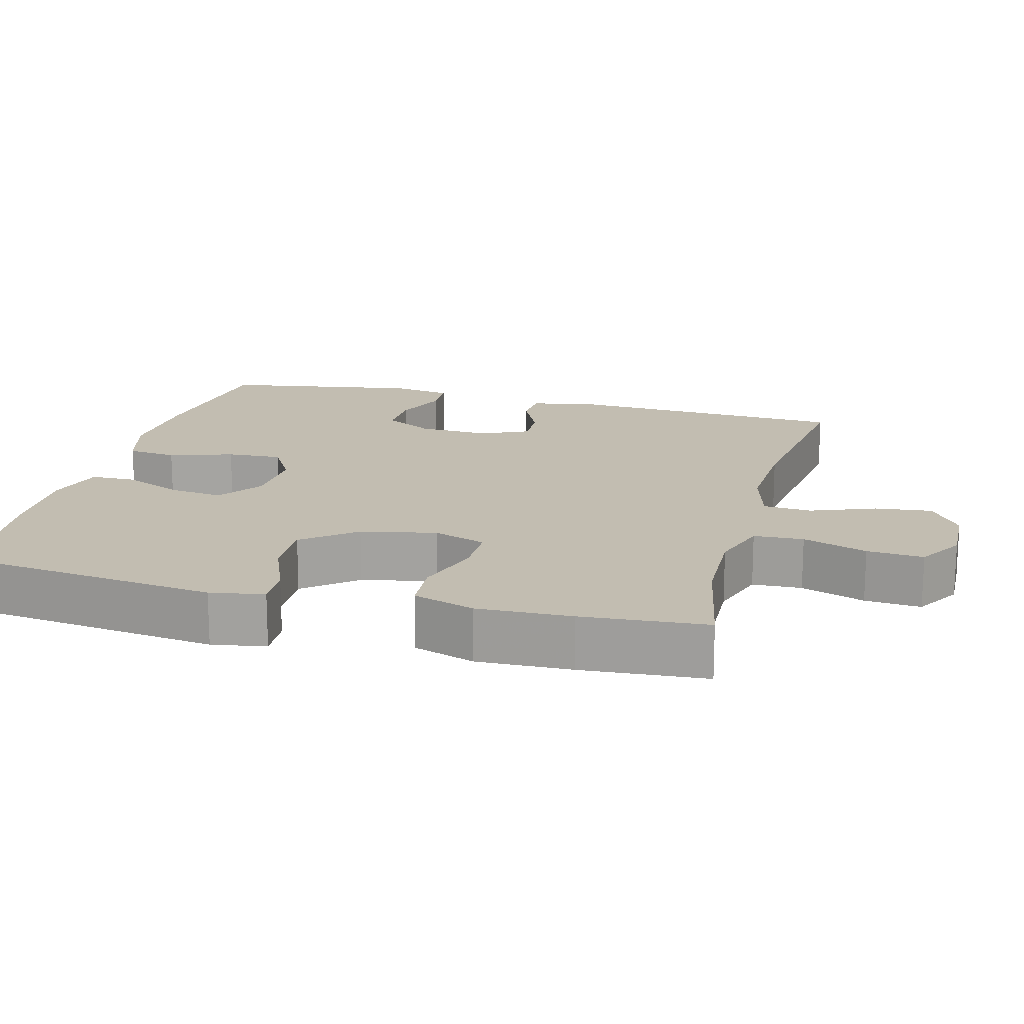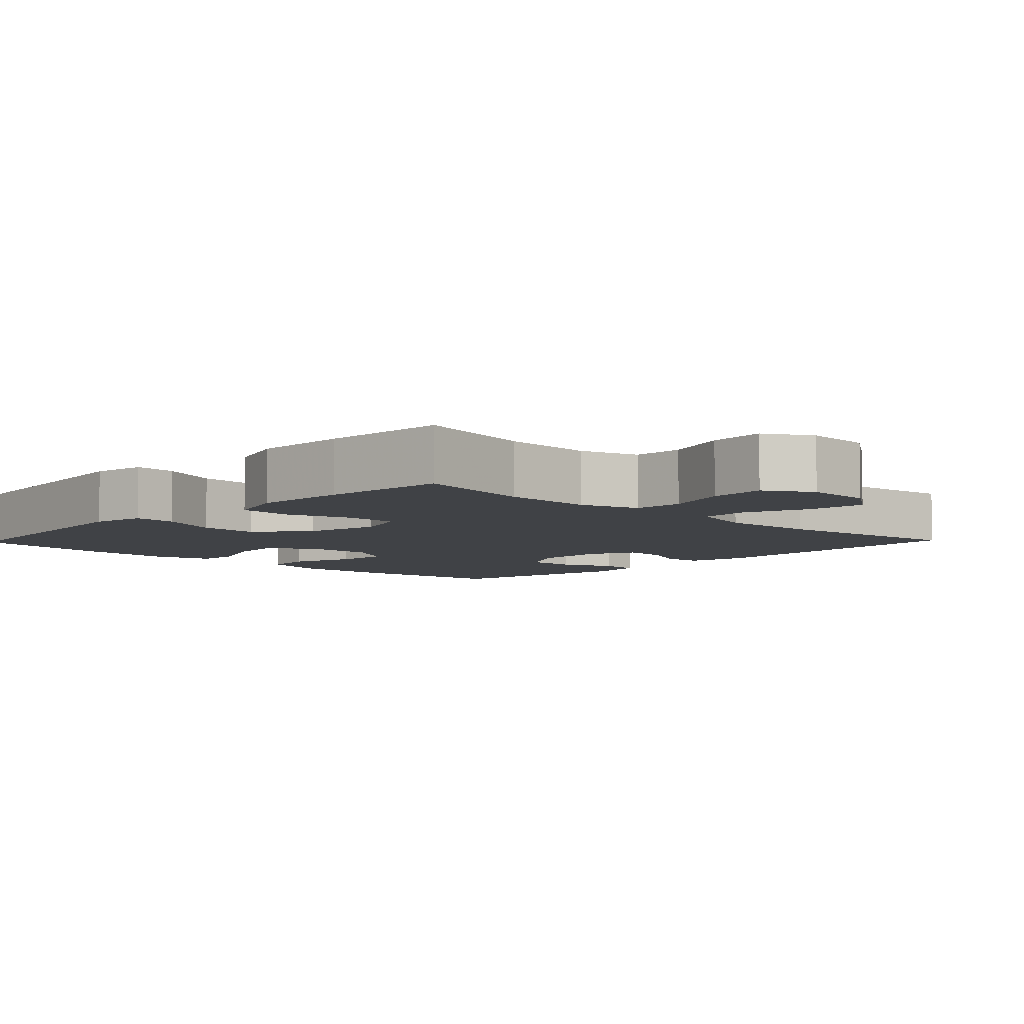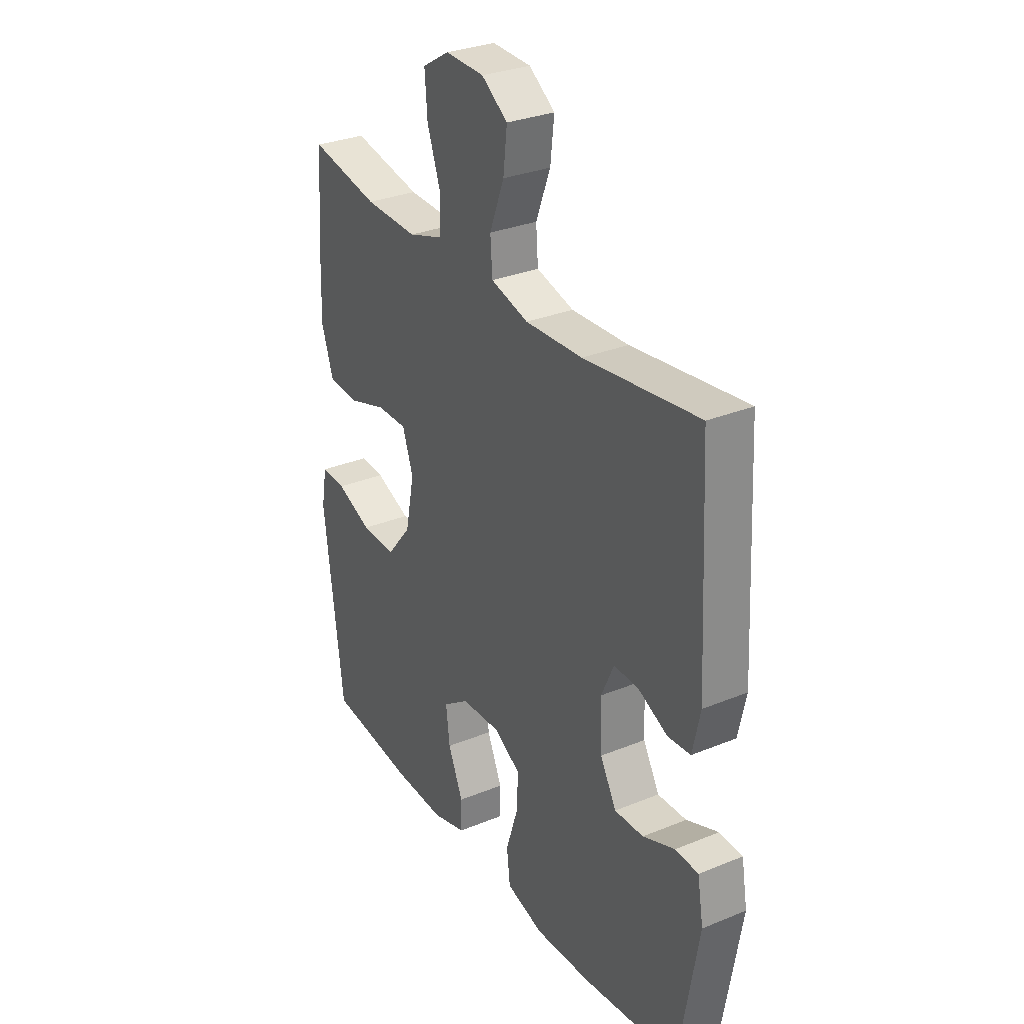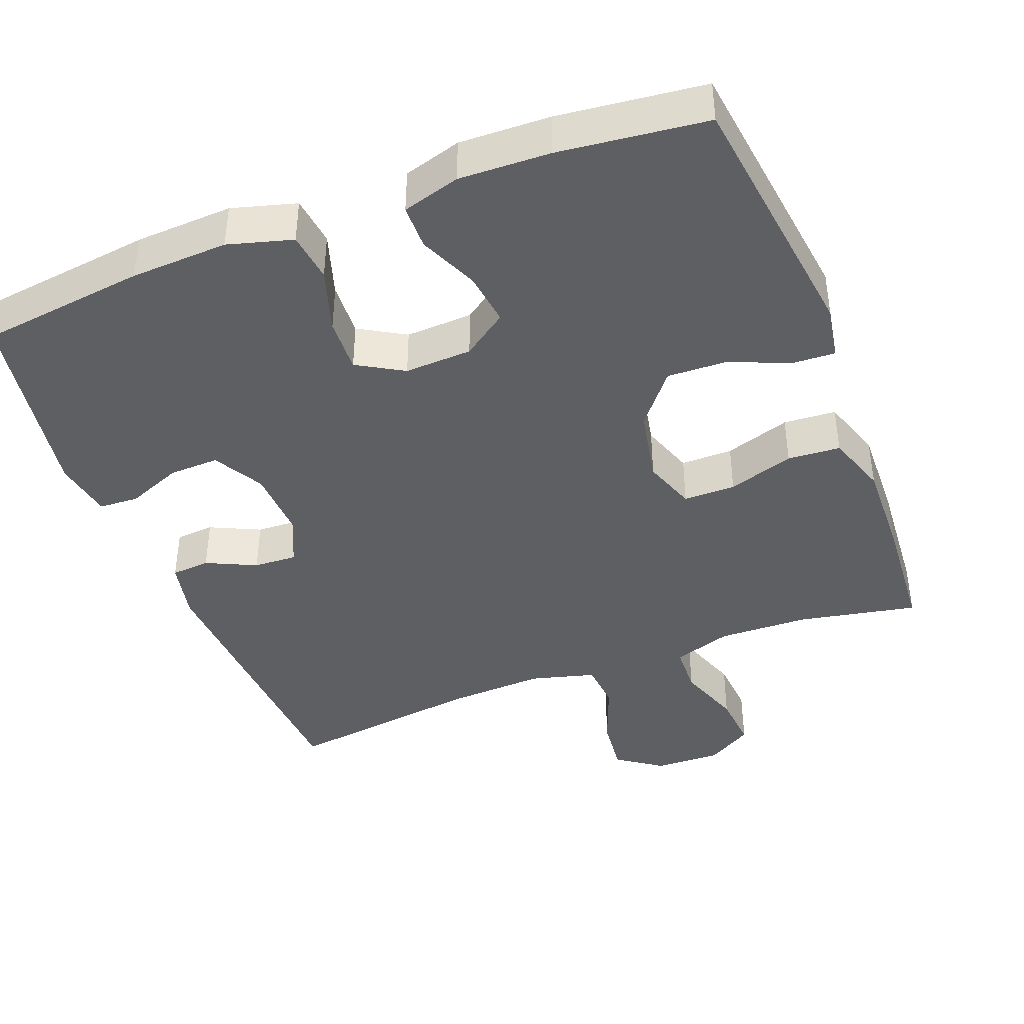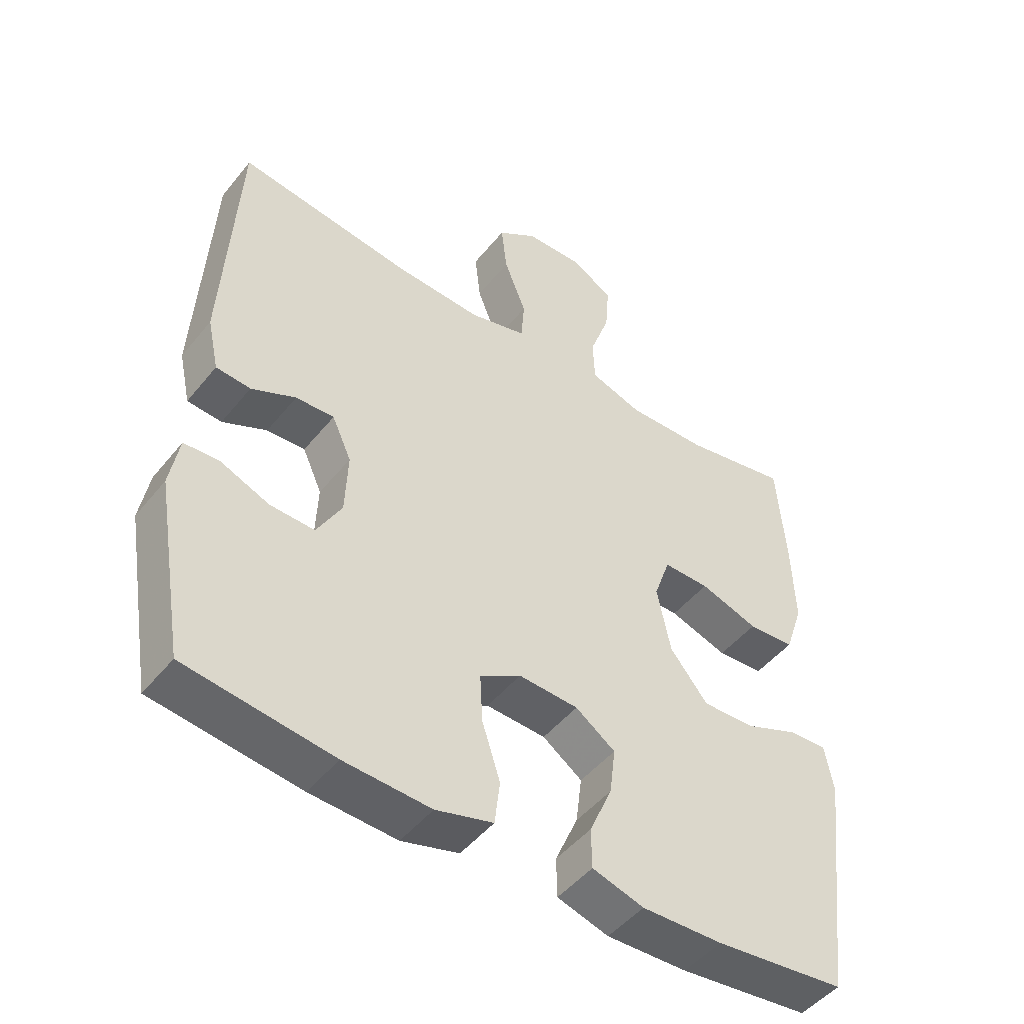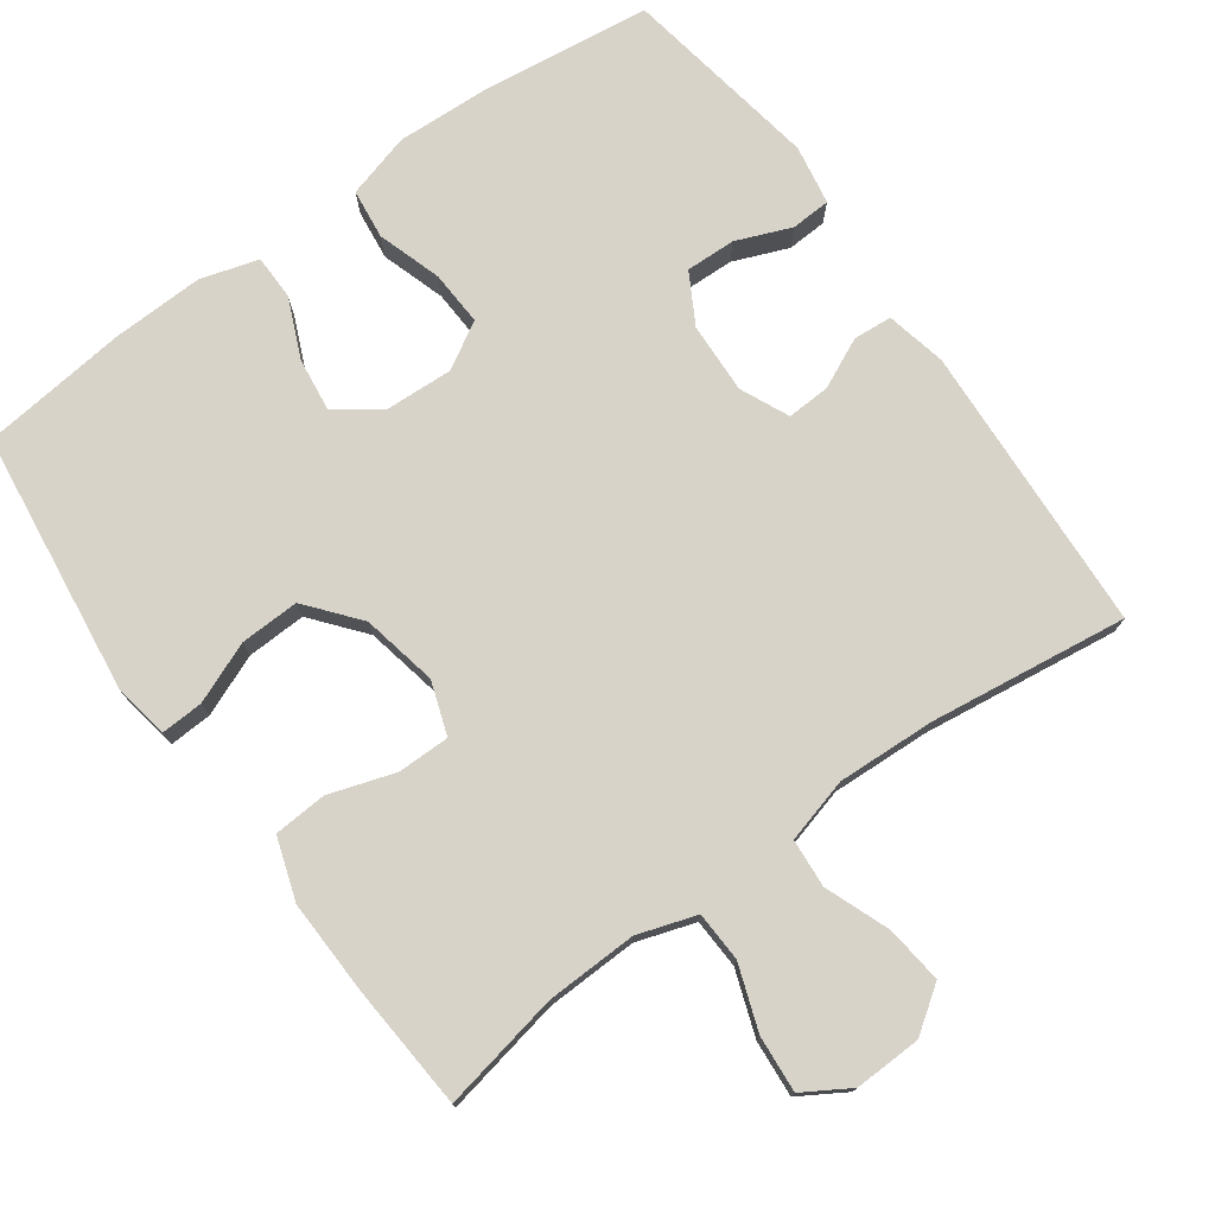
<metadata>
{"format":"obj","ext":"obj","renderer":"f3d","projection":"perspective","resolution":1024,"background":"white","views":[{"elev":17.0,"azim":-75.2,"up":"+Y"},{"elev":-6.3,"azim":-43.9,"up":"+Y"},{"elev":30.5,"azim":59.4,"up":"+Z"},{"elev":-41.4,"azim":-158.8,"up":"+Y"},{"elev":-48.2,"azim":143.0,"up":"+Z"},{"elev":75.8,"azim":-35.7,"up":"+Y"}]}
</metadata>
<code>
v 0.5 0.07 0.5
v 0.521 0.07 0.105
v 0.503 0.07 0.023
v 0.45 0.07 0.019
v 0.382 0.07 0.051
v 0.323 0.07 0.054
v 0.293 0.07 -0.012
v 0.297 0.07 -0.109
v 0.335 0.07 -0.177
v 0.403 0.07 -0.175
v 0.478 0.07 -0.145
v 0.532 0.07 -0.148
v 0.546 0.07 -0.229
v 0.5 0.07 -0.5
v 0.274 0.07 -0.528
v 0.141 0.07 -0.534
v 0.053 0.07 -0.509
v 0.045 0.07 -0.441
v 0.073 0.07 -0.354
v 0.077 0.07 -0.279
v 0.014 0.07 -0.242
v -0.078 0.07 -0.246
v -0.139 0.07 -0.289
v -0.13 0.07 -0.362
v -0.095 0.07 -0.443
v -0.096 0.07 -0.504
v -0.175 0.07 -0.527
v -0.299 0.07 -0.523
v -0.5 0.07 -0.5
v -0.545 0.07 -0.14
v -0.532 0.07 -0.066
v -0.474 0.07 -0.069
v -0.391 0.07 -0.103
v -0.31 0.07 -0.106
v -0.252 0.07 -0.035
v -0.231 0.07 0.068
v -0.256 0.07 0.14
v -0.327 0.07 0.14
v -0.417 0.07 0.111
v -0.489 0.07 0.116
v -0.517 0.07 0.2
v -0.513 0.07 0.329
v -0.5 0.07 0.5
v -0.338 0.07 0.468
v -0.214 0.07 0.464
v -0.134 0.07 0.49
v -0.131 0.07 0.558
v -0.162 0.07 0.646
v -0.168 0.07 0.723
v -0.105 0.07 0.761
v -0.014 0.07 0.758
v 0.047 0.07 0.715
v 0.038 0.07 0.637
v 0.004 0.07 0.549
v 0.009 0.07 0.483
v 0.097 0.07 0.459
v 0.231 0.07 0.465
v 0.5 0 0.5
v 0.521 0 0.105
v 0.503 0 0.023
v 0.45 0 0.019
v 0.382 0 0.051
v 0.323 0 0.054
v 0.293 0 -0.012
v 0.297 0 -0.109
v 0.335 0 -0.177
v 0.403 0 -0.175
v 0.478 0 -0.145
v 0.532 0 -0.148
v 0.546 0 -0.229
v 0.5 0 -0.5
v 0.274 0 -0.528
v 0.141 0 -0.534
v 0.053 0 -0.509
v 0.045 0 -0.441
v 0.073 0 -0.354
v 0.077 0 -0.279
v 0.014 0 -0.242
v -0.078 0 -0.246
v -0.139 0 -0.289
v -0.13 0 -0.362
v -0.095 0 -0.443
v -0.096 0 -0.504
v -0.175 0 -0.527
v -0.299 0 -0.523
v -0.5 0 -0.5
v -0.545 0 -0.14
v -0.532 0 -0.066
v -0.474 0 -0.069
v -0.391 0 -0.103
v -0.31 0 -0.106
v -0.252 0 -0.035
v -0.231 0 0.068
v -0.256 0 0.14
v -0.327 0 0.14
v -0.417 0 0.111
v -0.489 0 0.116
v -0.517 0 0.2
v -0.513 0 0.329
v -0.5 0 0.5
v -0.338 0 0.468
v -0.214 0 0.464
v -0.134 0 0.49
v -0.131 0 0.558
v -0.162 0 0.646
v -0.168 0 0.723
v -0.105 0 0.761
v -0.014 0 0.758
v 0.047 0 0.715
v 0.038 0 0.637
v 0.004 0 0.549
v 0.009 0 0.483
v 0.097 0 0.459
v 0.231 0 0.465
f 52 53 54
f 51 52 54
f 50 51 54
f 49 50 54
f 48 49 54
f 47 48 54
f 46 47 54 55
f 45 46 55 56
f 42 43 44
f 41 42 44
f 40 41 44
f 39 40 44
f 38 39 44
f 37 38 44 45
f 36 37 45 56
f 31 32 33
f 30 31 33
f 29 30 33
f 28 29 33
f 27 28 33
f 26 27 33
f 25 26 33
f 24 25 33
f 23 24 33 34
f 22 23 34 35
f 17 18 19
f 16 17 19
f 15 16 19
f 14 15 19
f 13 14 19
f 12 13 19
f 11 12 19
f 10 11 19
f 9 10 19 20
f 8 9 20 21
f 3 4 5
f 2 3 5
f 1 2 5
f 57 1 5
f 57 5 6
f 36 56 57
f 35 36 57
f 22 35 57
f 21 22 57
f 8 21 57
f 7 8 57
f 6 7 57
f 111 110 109
f 111 109 108
f 111 108 107
f 111 107 106
f 111 106 105
f 111 105 104
f 112 111 104 103
f 113 112 103 102
f 101 100 99
f 101 99 98
f 101 98 97
f 101 97 96
f 101 96 95
f 102 101 95 94
f 113 102 94 93
f 90 89 88
f 90 88 87
f 90 87 86
f 90 86 85
f 90 85 84
f 90 84 83
f 90 83 82
f 90 82 81
f 91 90 81 80
f 92 91 80 79
f 76 75 74
f 76 74 73
f 76 73 72
f 76 72 71
f 76 71 70
f 76 70 69
f 76 69 68
f 76 68 67
f 77 76 67 66
f 78 77 66 65
f 62 61 60
f 62 60 59
f 62 59 58
f 62 58 114
f 63 62 114
f 114 113 93
f 114 93 92
f 114 92 79
f 114 79 78
f 114 78 65
f 114 65 64
f 114 64 63
f 1 58 59 2
f 2 59 60 3
f 3 60 61 4
f 4 61 62 5
f 5 62 63 6
f 6 63 64 7
f 7 64 65 8
f 8 65 66 9
f 9 66 67 10
f 10 67 68 11
f 11 68 69 12
f 12 69 70 13
f 13 70 71 14
f 14 71 72 15
f 15 72 73 16
f 16 73 74 17
f 17 74 75 18
f 18 75 76 19
f 19 76 77 20
f 20 77 78 21
f 21 78 79 22
f 22 79 80 23
f 23 80 81 24
f 24 81 82 25
f 25 82 83 26
f 26 83 84 27
f 27 84 85 28
f 28 85 86 29
f 29 86 87 30
f 30 87 88 31
f 31 88 89 32
f 32 89 90 33
f 33 90 91 34
f 34 91 92 35
f 35 92 93 36
f 36 93 94 37
f 37 94 95 38
f 38 95 96 39
f 39 96 97 40
f 40 97 98 41
f 41 98 99 42
f 42 99 100 43
f 43 100 101 44
f 44 101 102 45
f 45 102 103 46
f 46 103 104 47
f 47 104 105 48
f 48 105 106 49
f 49 106 107 50
f 50 107 108 51
f 51 108 109 52
f 52 109 110 53
f 53 110 111 54
f 54 111 112 55
f 55 112 113 56
f 56 113 114 57
f 57 114 58 1

</code>
